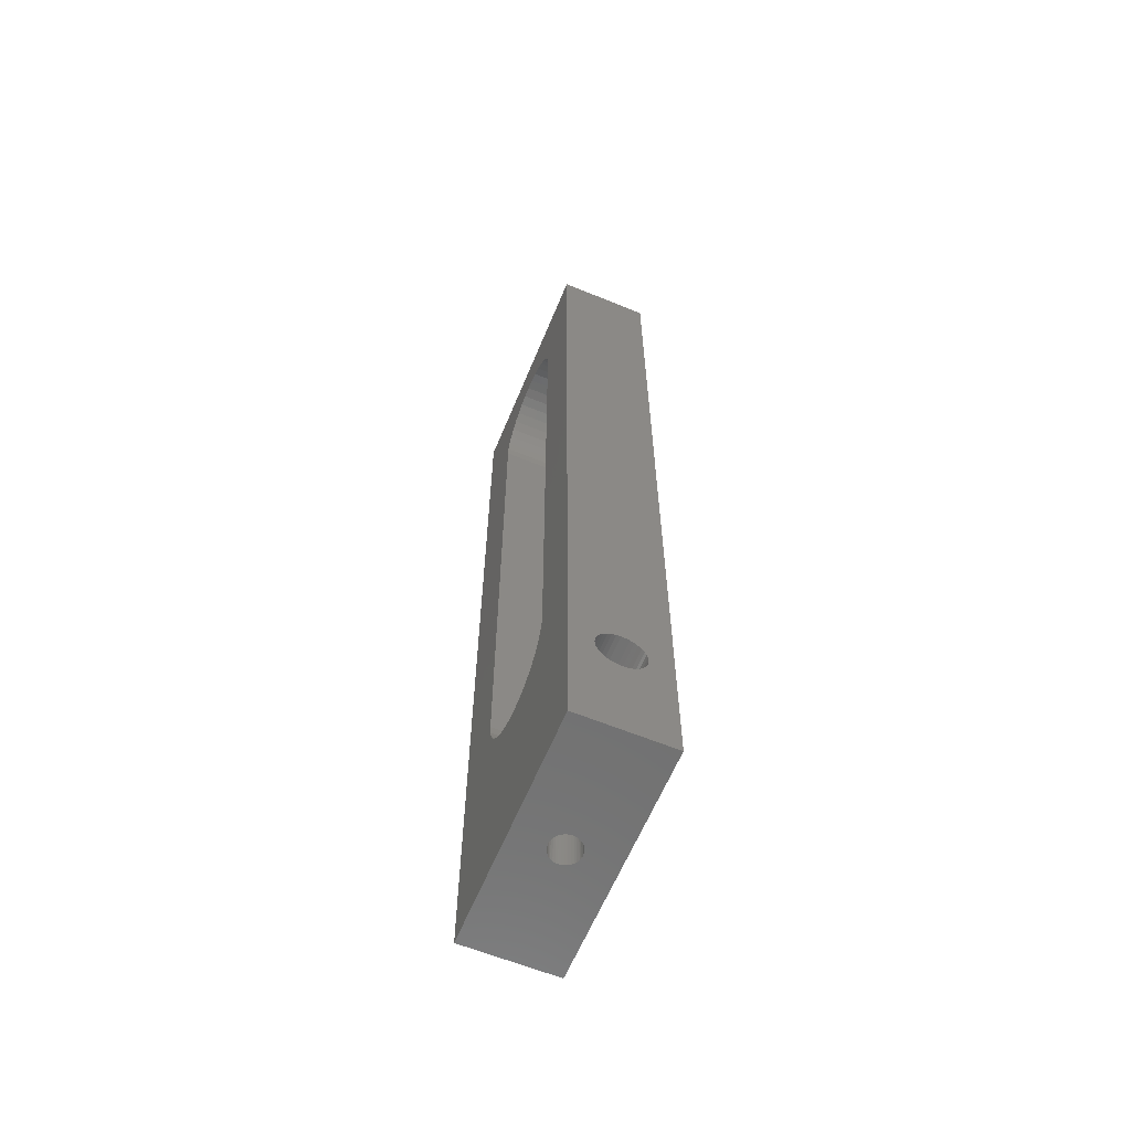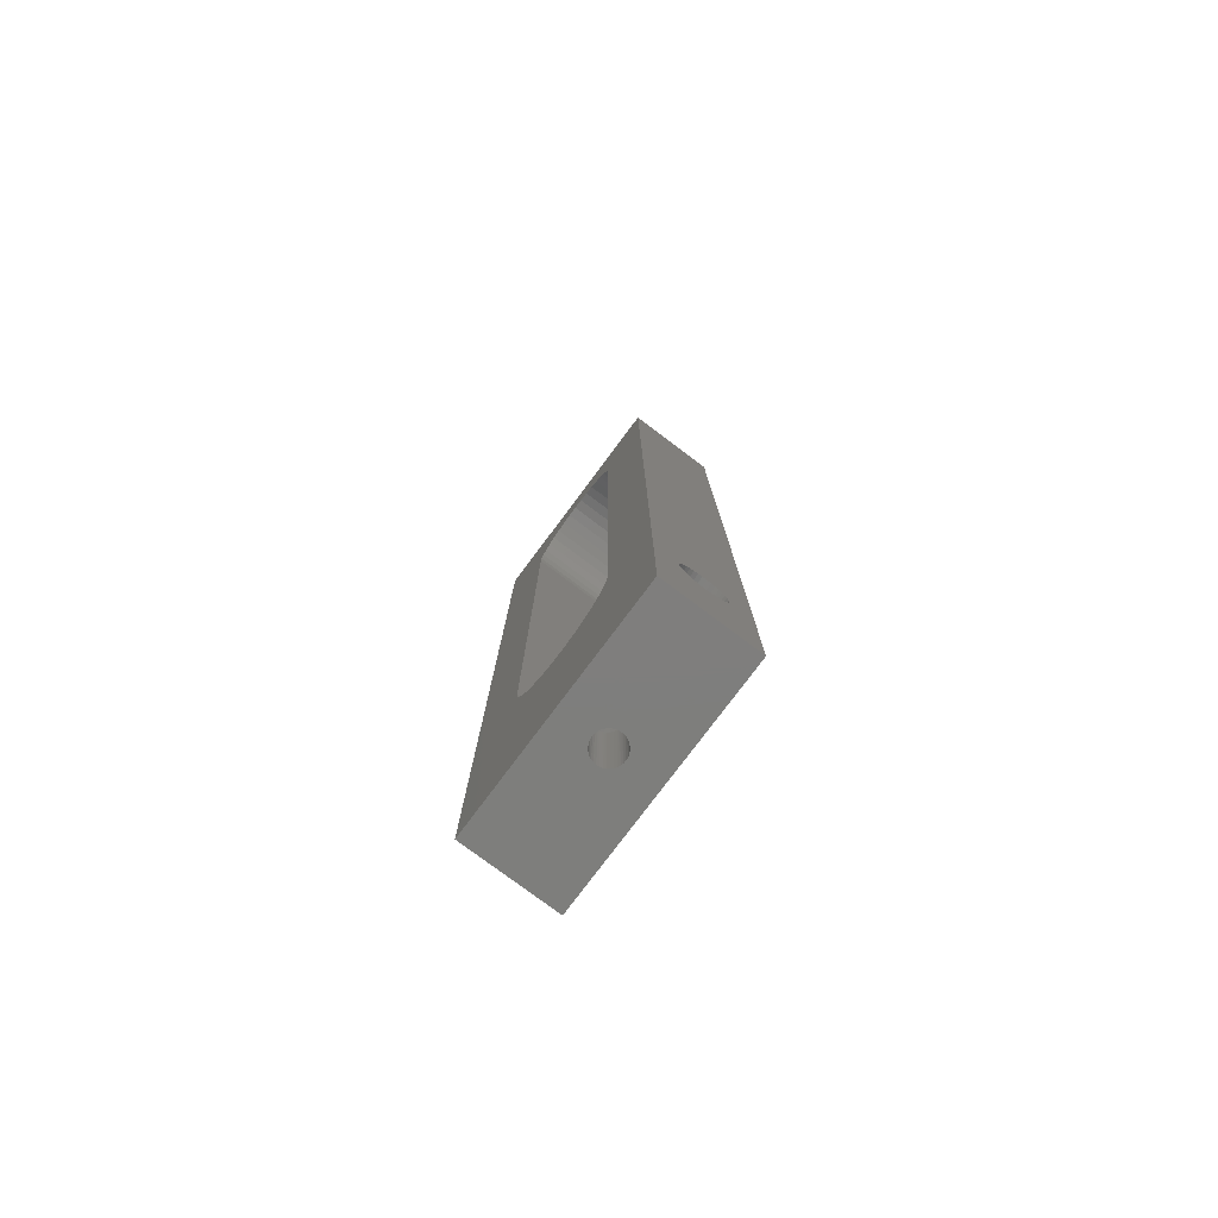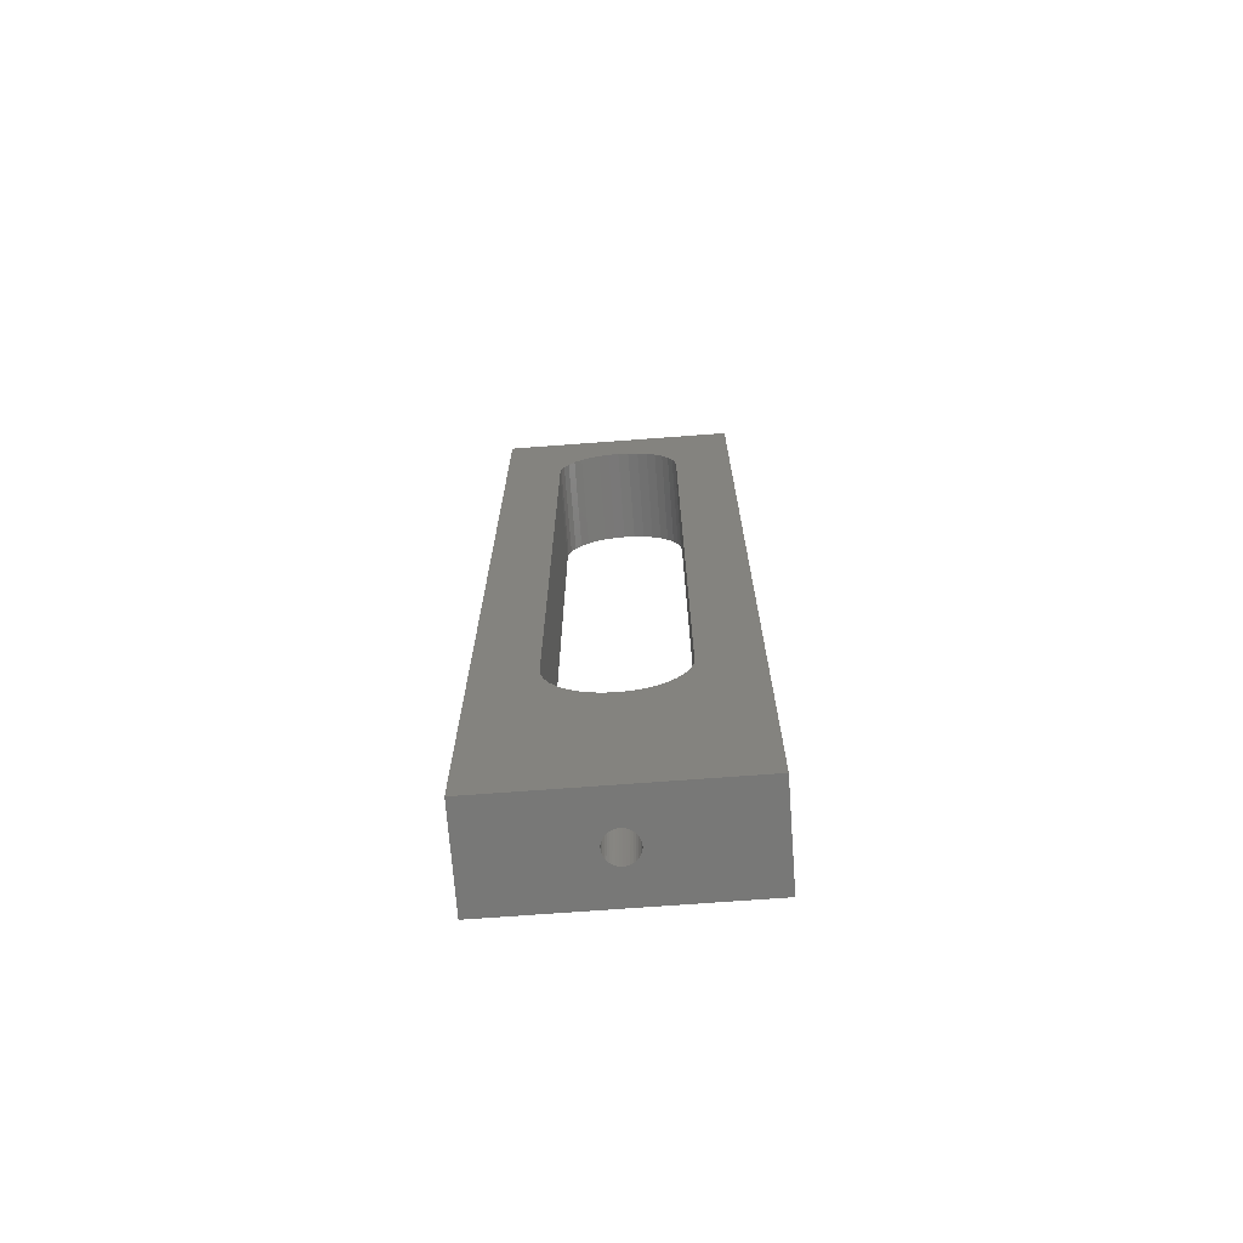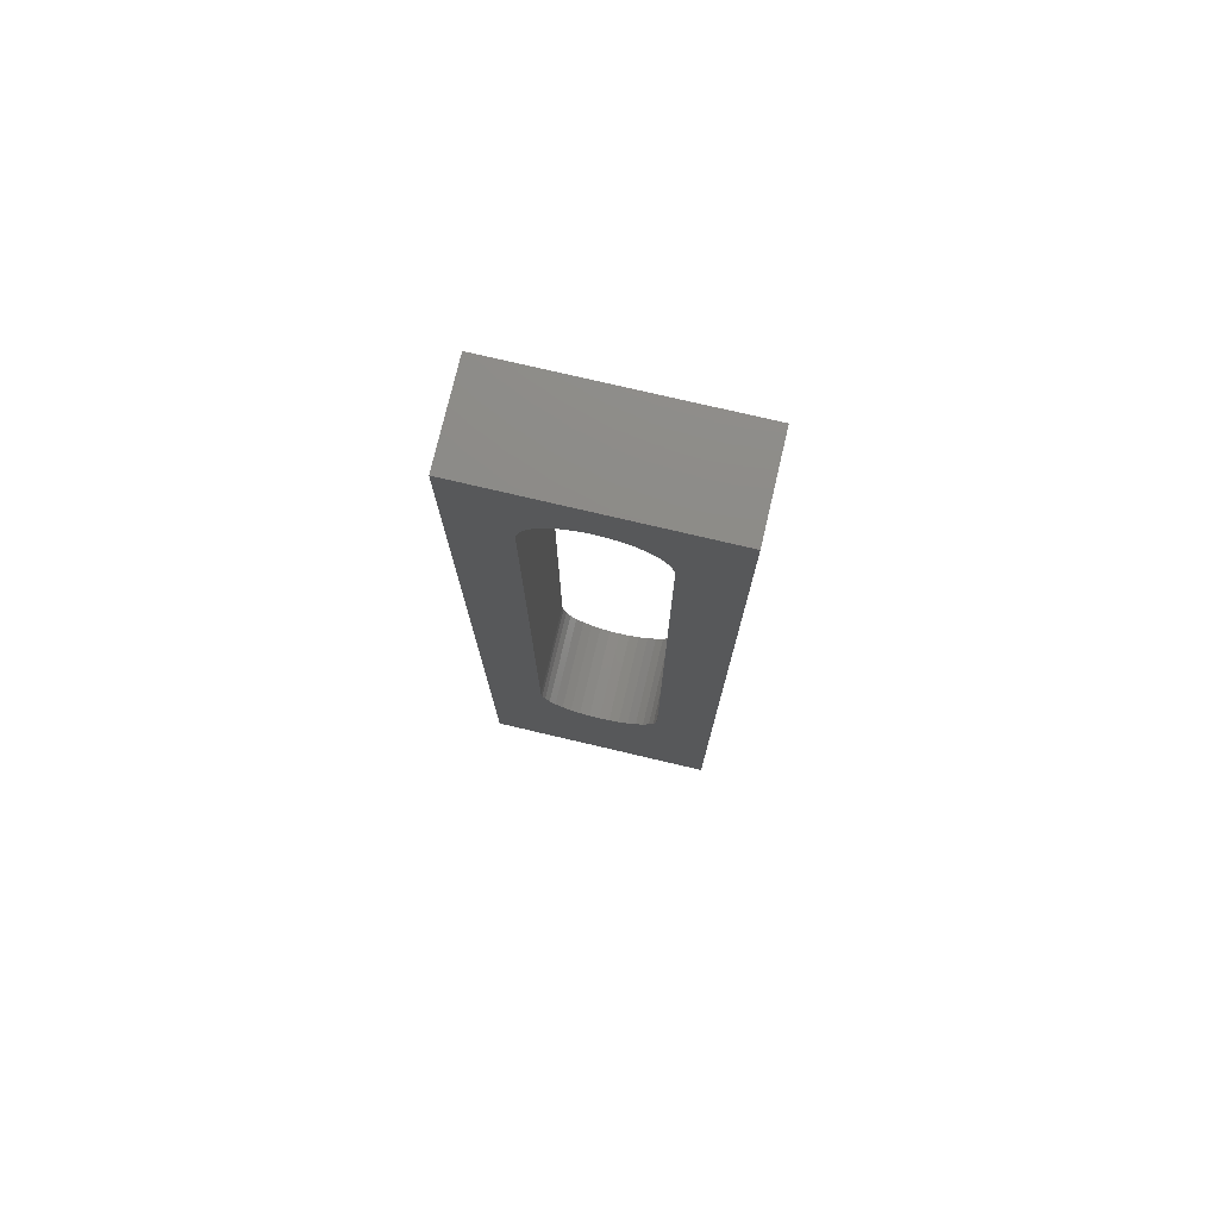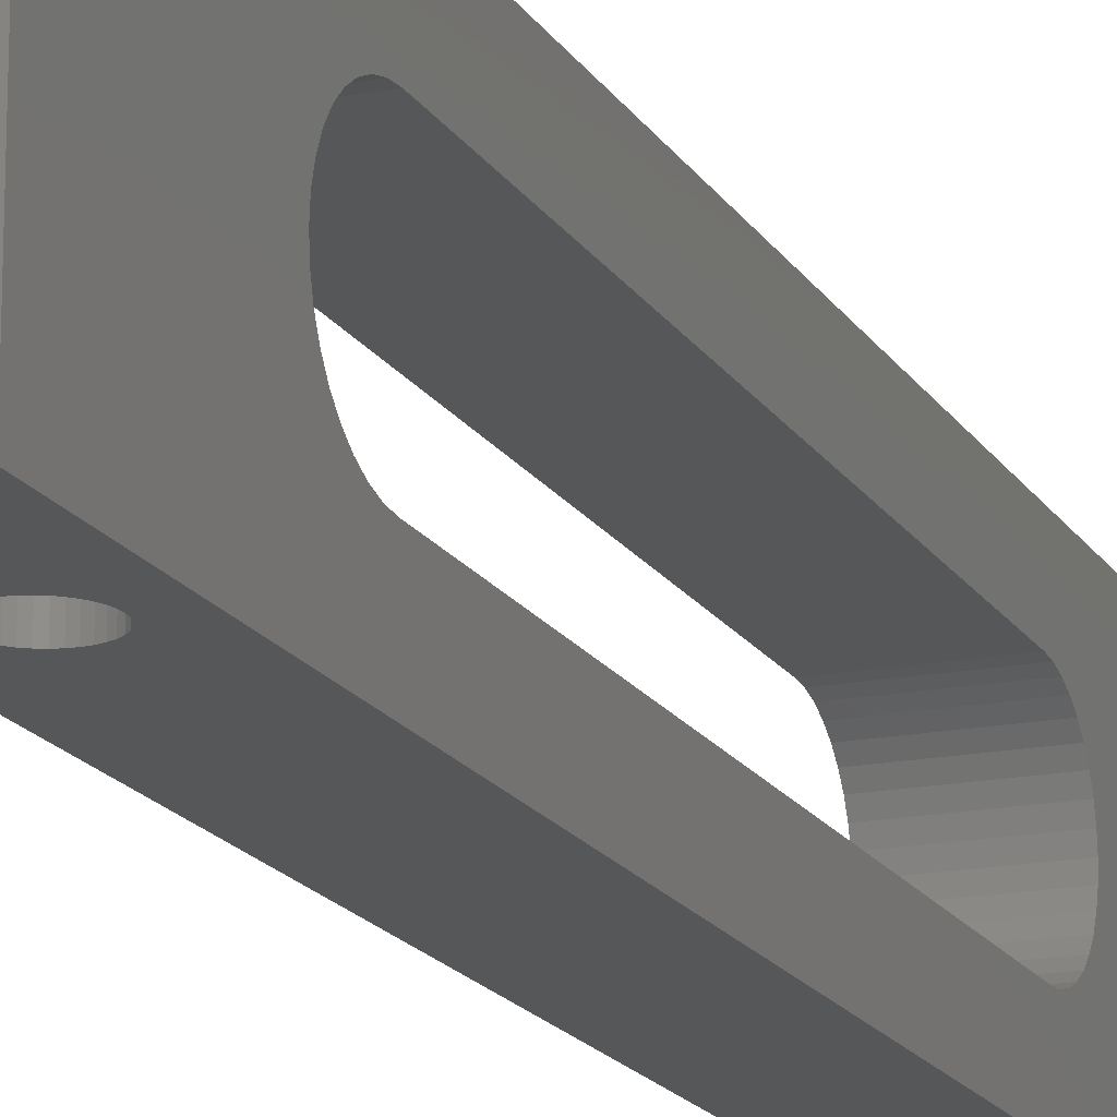
<metadata>
{"format":"stl","ext":"stl","renderer":"f3d","projection":"perspective","resolution":1024,"background":"white","views":[{"elev":-62.2,"azim":157.5,"up":"+Y"},{"elev":-78.1,"azim":-36.8,"up":"+Y"},{"elev":-70.7,"azim":94.3,"up":"+Y"},{"elev":76.3,"azim":-76.8,"up":"+Y"},{"elev":-17.1,"azim":21.5,"up":"+Z"}]}
</metadata>
<code>
# stl→obj: 264 verts, 536 faces
v 5 8.268 20
v 4.684 8.121 20
v 8 0 20
v 3.653 8.03 20
v 0 0 20
v 4 8 20
v 4.347 8.03 20
v 5.732 9 20
v 5.879 9.316 20
v 5.97 9.653 20
v 5.532 8.714 20
v 5.286 8.468 20
v 3.316 8.121 20
v 3 8.268 20
v 2.714 8.468 20
v 2.468 8.714 20
v 2.268 9 20
v 2.121 9.316 20
v 2.03 10.35 20
v 0 80 20
v 2 10 20
v 2.03 9.653 20
v 2.121 10.68 20
v 2.268 11 20
v 2.468 11.29 20
v 3.316 11.88 20
v 3.653 11.97 20
v 4 12 20
v 8 80 20
v 4.347 11.97 20
v 4.684 11.88 20
v 5 11.73 20
v 2.714 11.53 20
v 3 11.73 20
v 5.286 11.53 20
v 5.532 11.29 20
v 5.732 11 20
v 5.879 10.68 20
v 5.97 10.35 20
v 6 10 20
v 2.03 9.653 0
v 2.121 9.316 0
v 0 0 0
v 2.268 9 0
v 4.347 8.03 0
v 4.684 8.121 0
v 8 0 0
v 5 8.268 0
v 5.286 8.468 0
v 2.468 8.714 0
v 2.714 8.468 0
v 3 8.268 0
v 0 80 0
v 2.03 10.35 0
v 2 10 0
v 3.316 8.121 0
v 3.653 8.03 0
v 4 8 0
v 5.532 8.714 0
v 5.732 9 0
v 5.879 9.316 0
v 4.684 11.88 0
v 8 80 0
v 5 11.73 0
v 5.286 11.53 0
v 5.97 9.653 0
v 6 10 0
v 5.97 10.35 0
v 5.879 10.68 0
v 4.347 11.97 0
v 4 12 0
v 3.653 11.97 0
v 3.316 11.88 0
v 2.468 11.29 0
v 2.268 11 0
v 2.121 10.68 0
v 5.732 11 0
v 5.532 11.29 0
v 3 11.73 0
v 2.714 11.53 0
v 0 74.5 7.4
v 0 74.89 8.221
v 0 73.98 6.658
v 0 75.12 9.097
v 0 75.2 10
v 0 75.12 10.9
v 0 74.89 11.78
v 0 74.5 12.6
v 0 73.98 13.34
v 0 73.34 13.98
v 0 70.9 4.879
v 0 71.78 5.114
v 0 72.6 14.5
v 0 71.78 14.89
v 0 70.9 15.12
v 0 72.6 5.497
v 0 73.34 6.017
v 0 70 15.2
v 0 20 15.2
v 0 19.1 15.12
v 0 16.02 6.658
v 0 15.5 7.4
v 0 15.11 8.221
v 0 18.22 14.89
v 0 17.4 14.5
v 0 16.66 13.98
v 0 16.02 13.34
v 0 15.5 12.6
v 0 15.11 11.78
v 0 16.66 6.017
v 0 17.4 5.497
v 0 18.22 5.114
v 0 19.1 4.879
v 0 20 4.8
v 0 70 4.8
v 0 14.88 10.9
v 0 14.8 10
v 0 14.88 9.097
v 4 0 8.75
v 3.783 0 8.769
v 4.217 0 11.23
v 4.428 0 11.17
v 3.572 0 8.825
v 3.375 0 8.917
v 3.197 0 9.042
v 4.625 0 8.917
v 4.428 0 8.825
v 4.217 0 8.769
v 4 0 11.25
v 3.783 0 11.23
v 5.175 0 9.572
v 5.083 0 9.375
v 5.231 0 10.22
v 5.25 0 10
v 2.825 0 10.43
v 2.917 0 10.62
v 3.042 0 10.8
v 3.197 0 10.96
v 3.375 0 11.08
v 3.572 0 11.17
v 4.958 0 9.197
v 4.803 0 9.042
v 5.231 0 9.783
v 3.042 0 9.197
v 2.917 0 9.375
v 2.825 0 9.572
v 2.769 0 9.783
v 2.75 0 10
v 2.769 0 10.22
v 4.625 0 11.08
v 4.803 0 10.96
v 4.958 0 10.8
v 5.083 0 10.62
v 5.175 0 10.43
v 8 74.89 11.78
v 8 74.5 12.6
v 8 73.98 13.34
v 8 75.12 10.9
v 8 75.2 10
v 8 75.12 9.097
v 8 74.89 8.221
v 8 74.5 7.4
v 8 73.98 6.658
v 8 73.34 6.017
v 8 72.6 5.497
v 8 71.78 5.114
v 8 70.9 4.879
v 8 70 4.8
v 8 20 4.8
v 8 19.1 4.879
v 8 18.22 5.114
v 8 16.02 6.658
v 8 15.5 7.4
v 8 17.4 5.497
v 8 16.66 6.017
v 8 70.9 15.12
v 8 71.78 14.89
v 8 14.88 10.9
v 8 15.11 11.78
v 8 15.5 12.6
v 8 16.02 13.34
v 8 16.66 13.98
v 8 17.4 14.5
v 8 18.22 14.89
v 8 15.11 8.221
v 8 14.88 9.097
v 8 14.8 10
v 8 72.6 14.5
v 8 73.34 13.98
v 8 19.1 15.12
v 8 20 15.2
v 8 70 15.2
v 4.958 8.244 9.197
v 4.999 8.269 9.256
v 3.042 8.244 10.8
v 3.001 8.269 10.74
v 3.317 8.122 8.958
v 3.375 8.1 8.917
v 3.472 8.071 8.867
v 3.572 8.046 8.825
v 3.653 8.031 8.8
v 3.676 8.026 8.793
v 3.197 8.168 9.042
v 3.042 8.244 9.197
v 2.769 8.424 10.22
v 2.755 8.435 10.11
v 2.868 8.352 10.53
v 2.825 8.381 10.43
v 2.793 8.405 10.32
v 2.917 8.318 10.62
v 2.75 8.439 10
v 2.755 8.435 9.891
v 2.769 8.424 9.783
v 2.793 8.405 9.676
v 2.825 8.381 9.572
v 2.867 8.352 9.471
v 2.917 8.318 9.375
v 3.001 8.269 9.256
v 3.472 8.071 11.13
v 3.375 8.1 11.08
v 3.317 8.122 11.04
v 3.197 8.168 10.96
v 3.783 8.012 11.23
v 3.676 8.026 11.21
v 3.653 8.031 11.2
v 3.572 8.046 11.17
v 4.324 8.026 11.21
v 4.217 8.012 11.23
v 4.11 8.003 11.25
v 4 8 11.25
v 3.891 8.003 11.25
v 4.683 8.122 11.04
v 4.625 8.1 11.08
v 4.529 8.071 11.13
v 4.428 8.046 11.17
v 4.347 8.031 11.2
v 4.803 8.168 10.96
v 4.958 8.244 10.8
v 5.231 8.424 9.783
v 5.245 8.435 9.89
v 5.133 8.352 9.471
v 5.175 8.381 9.572
v 5.207 8.406 9.676
v 5.083 8.318 9.375
v 5.25 8.439 10
v 5.245 8.435 10.11
v 5.231 8.424 10.22
v 5.207 8.405 10.32
v 5.175 8.381 10.43
v 5.133 8.352 10.53
v 5.083 8.318 10.62
v 4.999 8.269 10.74
v 4.529 8.071 8.867
v 4.625 8.1 8.917
v 4.683 8.122 8.958
v 4.803 8.168 9.042
v 3.783 8.012 8.769
v 3.891 8.003 8.755
v 4 8 8.75
v 4.11 8.003 8.755
v 4.217 8.012 8.769
v 4.323 8.026 8.793
v 4.347 8.031 8.8
v 4.428 8.046 8.825
f 1 2 3
f 4 5 6
f 6 5 3
f 6 3 7
f 7 3 2
f 8 3 9
f 9 3 10
f 8 11 3
f 3 11 12
f 3 12 1
f 4 13 5
f 5 13 14
f 5 14 15
f 15 16 5
f 5 16 17
f 5 17 18
f 19 20 21
f 21 20 5
f 21 5 22
f 22 5 18
f 19 23 20
f 20 23 24
f 20 24 25
f 26 27 20
f 20 27 28
f 20 28 29
f 28 30 29
f 29 30 31
f 29 31 32
f 25 33 20
f 20 33 34
f 20 34 26
f 32 35 29
f 29 35 36
f 29 36 37
f 37 38 29
f 29 38 39
f 29 39 3
f 3 39 40
f 3 40 10
f 41 42 43
f 43 42 44
f 45 46 47
f 47 46 48
f 47 48 49
f 44 50 43
f 43 50 51
f 43 51 52
f 53 54 43
f 43 54 55
f 43 55 41
f 52 56 43
f 43 56 57
f 43 57 47
f 47 57 58
f 47 58 45
f 49 59 47
f 47 59 60
f 47 60 61
f 62 63 64
f 64 63 65
f 61 66 47
f 47 66 67
f 47 67 63
f 63 67 68
f 63 68 69
f 62 70 63
f 63 70 71
f 63 71 53
f 53 71 72
f 53 72 73
f 74 75 53
f 53 75 76
f 53 76 54
f 69 77 63
f 63 77 78
f 63 78 65
f 73 79 53
f 53 79 80
f 53 80 74
f 81 82 53
f 81 53 83
f 82 84 53
f 53 84 85
f 53 85 20
f 20 85 86
f 20 86 87
f 87 88 20
f 20 88 89
f 20 89 90
f 53 91 92
f 90 93 20
f 20 93 94
f 20 94 95
f 92 96 53
f 53 96 97
f 53 97 83
f 95 98 20
f 20 98 99
f 20 99 5
f 5 99 100
f 101 43 102
f 102 43 103
f 100 104 5
f 5 104 105
f 5 105 106
f 106 107 5
f 5 107 108
f 5 108 109
f 101 110 43
f 43 110 111
f 43 111 112
f 112 113 43
f 43 113 114
f 43 114 53
f 53 114 115
f 53 115 91
f 109 116 5
f 5 116 117
f 5 117 43
f 43 117 118
f 43 118 103
f 47 119 43
f 43 119 120
f 3 121 122
f 120 123 43
f 43 123 124
f 43 124 125
f 126 127 47
f 47 127 128
f 47 128 119
f 121 3 129
f 129 3 5
f 129 5 130
f 131 132 47
f 133 134 3
f 135 136 5
f 5 136 137
f 5 137 138
f 138 139 5
f 5 139 140
f 5 140 130
f 132 141 47
f 47 141 142
f 47 142 126
f 3 134 47
f 47 134 143
f 47 143 131
f 125 144 43
f 43 144 145
f 43 145 146
f 146 147 43
f 43 147 148
f 43 148 5
f 5 148 149
f 5 149 135
f 122 150 3
f 3 150 151
f 3 151 152
f 152 153 3
f 3 153 154
f 3 154 133
f 155 29 156
f 156 29 157
f 155 158 29
f 29 158 159
f 29 159 63
f 63 159 160
f 63 160 161
f 161 162 63
f 63 162 163
f 63 163 164
f 164 165 63
f 63 165 166
f 63 166 167
f 167 168 63
f 63 168 169
f 63 169 47
f 47 169 170
f 47 170 171
f 47 172 173
f 171 174 47
f 47 174 175
f 47 175 172
f 176 177 29
f 178 179 3
f 3 179 180
f 3 180 181
f 181 182 3
f 3 182 183
f 3 183 184
f 173 185 47
f 47 185 186
f 47 186 3
f 3 186 187
f 3 187 178
f 177 188 29
f 29 188 189
f 29 189 157
f 184 190 3
f 3 190 191
f 3 191 29
f 29 191 192
f 29 192 176
f 20 29 53
f 53 29 63
f 193 194 48
f 195 196 14
f 56 197 198
f 198 199 56
f 56 199 200
f 56 200 57
f 57 200 201
f 57 201 202
f 197 56 203
f 203 56 52
f 203 52 204
f 205 206 15
f 207 208 15
f 15 208 209
f 15 209 205
f 14 196 15
f 15 196 210
f 15 210 207
f 211 212 51
f 212 213 51
f 51 213 214
f 51 214 215
f 215 216 51
f 51 216 217
f 51 217 52
f 52 217 218
f 52 218 204
f 219 220 13
f 13 220 221
f 13 221 14
f 14 221 222
f 14 222 195
f 223 224 4
f 4 224 225
f 4 225 13
f 13 225 226
f 13 226 219
f 227 228 7
f 7 228 229
f 7 229 6
f 6 229 230
f 6 230 4
f 4 230 231
f 4 231 223
f 2 232 233
f 233 234 2
f 2 234 235
f 2 235 7
f 7 235 236
f 7 236 227
f 232 2 237
f 237 2 1
f 237 1 238
f 239 240 49
f 241 242 49
f 49 242 243
f 49 243 239
f 48 194 49
f 49 194 244
f 49 244 241
f 245 246 12
f 246 247 12
f 12 247 248
f 12 248 249
f 249 250 12
f 12 250 251
f 12 251 1
f 1 251 252
f 1 252 238
f 253 254 46
f 46 254 255
f 46 255 48
f 48 255 256
f 48 256 193
f 202 257 57
f 57 257 258
f 57 258 58
f 58 258 259
f 58 259 45
f 45 259 260
f 45 260 261
f 261 262 45
f 45 262 263
f 45 263 46
f 46 263 264
f 46 264 253
f 206 211 15
f 15 211 51
f 15 51 16
f 16 51 50
f 16 50 17
f 17 50 44
f 17 44 18
f 18 44 42
f 18 42 22
f 22 42 41
f 22 41 21
f 21 41 55
f 21 55 19
f 19 55 54
f 19 54 23
f 23 54 76
f 23 76 24
f 24 76 75
f 24 75 25
f 25 75 74
f 25 74 33
f 33 74 80
f 33 80 34
f 34 80 79
f 34 79 26
f 26 79 73
f 26 73 27
f 27 73 72
f 27 72 28
f 28 72 71
f 28 71 30
f 30 71 70
f 30 70 31
f 31 70 62
f 31 62 32
f 32 62 64
f 32 64 35
f 35 64 65
f 35 65 36
f 36 65 78
f 36 78 37
f 37 78 77
f 37 77 38
f 38 77 69
f 38 69 39
f 39 69 68
f 39 68 40
f 40 68 67
f 40 67 10
f 10 67 66
f 10 66 9
f 9 66 61
f 9 61 8
f 8 61 60
f 8 60 11
f 11 60 59
f 11 59 12
f 12 59 49
f 12 49 245
f 245 49 240
f 264 263 127
f 127 263 262
f 127 262 128
f 264 127 253
f 253 127 126
f 253 126 254
f 254 126 255
f 255 126 142
f 255 142 256
f 256 142 141
f 256 141 193
f 193 141 194
f 194 141 132
f 194 132 244
f 244 132 241
f 241 132 131
f 241 131 242
f 242 131 243
f 243 131 143
f 243 143 239
f 239 143 240
f 240 143 134
f 240 134 245
f 245 134 246
f 246 134 133
f 246 133 247
f 247 133 248
f 248 133 154
f 248 154 249
f 249 154 250
f 250 154 153
f 250 153 251
f 251 153 252
f 252 153 152
f 252 152 238
f 238 152 151
f 238 151 237
f 237 151 232
f 232 151 150
f 232 150 233
f 121 228 122
f 122 228 227
f 227 236 122
f 122 236 235
f 122 235 150
f 150 235 234
f 150 234 233
f 130 231 129
f 129 231 230
f 129 230 121
f 121 230 229
f 121 229 228
f 226 225 140
f 140 225 224
f 140 224 130
f 130 224 223
f 130 223 231
f 226 140 219
f 219 140 139
f 219 139 220
f 220 139 221
f 221 139 138
f 221 138 222
f 222 138 137
f 222 137 195
f 195 137 196
f 196 137 136
f 196 136 210
f 210 136 207
f 207 136 135
f 207 135 208
f 208 135 209
f 209 135 149
f 209 149 205
f 205 149 206
f 206 149 148
f 206 148 211
f 211 148 212
f 212 148 147
f 212 147 213
f 213 147 214
f 214 147 146
f 214 146 215
f 215 146 216
f 216 146 145
f 216 145 217
f 217 145 218
f 218 145 144
f 218 144 204
f 204 144 125
f 204 125 203
f 203 125 197
f 197 125 124
f 197 124 198
f 120 257 123
f 123 257 202
f 202 201 123
f 123 201 200
f 123 200 124
f 124 200 199
f 124 199 198
f 262 261 128
f 128 261 260
f 128 260 119
f 119 260 259
f 119 259 120
f 120 259 258
f 120 258 257
f 169 114 170
f 170 114 113
f 170 113 171
f 171 113 112
f 171 112 174
f 174 112 111
f 174 111 175
f 175 111 110
f 175 110 172
f 172 110 101
f 172 101 173
f 173 101 102
f 173 102 185
f 185 102 103
f 185 103 186
f 186 103 118
f 186 118 187
f 187 118 117
f 187 117 178
f 178 117 116
f 178 116 179
f 179 116 109
f 179 109 180
f 180 109 108
f 180 108 181
f 181 108 107
f 181 107 182
f 182 107 106
f 182 106 183
f 183 106 105
f 183 105 184
f 184 105 104
f 184 104 190
f 190 104 100
f 190 100 191
f 191 100 99
f 169 168 114
f 114 168 115
f 192 98 176
f 176 98 95
f 176 95 177
f 177 95 94
f 177 94 188
f 188 94 93
f 188 93 189
f 189 93 90
f 189 90 157
f 157 90 89
f 157 89 156
f 156 89 88
f 156 88 155
f 155 88 87
f 155 87 158
f 158 87 86
f 158 86 159
f 159 86 85
f 159 85 160
f 160 85 84
f 160 84 161
f 161 84 82
f 161 82 162
f 162 82 81
f 162 81 163
f 163 81 83
f 163 83 164
f 164 83 97
f 164 97 165
f 165 97 96
f 165 96 166
f 166 96 92
f 166 92 167
f 167 92 91
f 167 91 168
f 168 91 115
f 192 191 98
f 98 191 99

</code>
